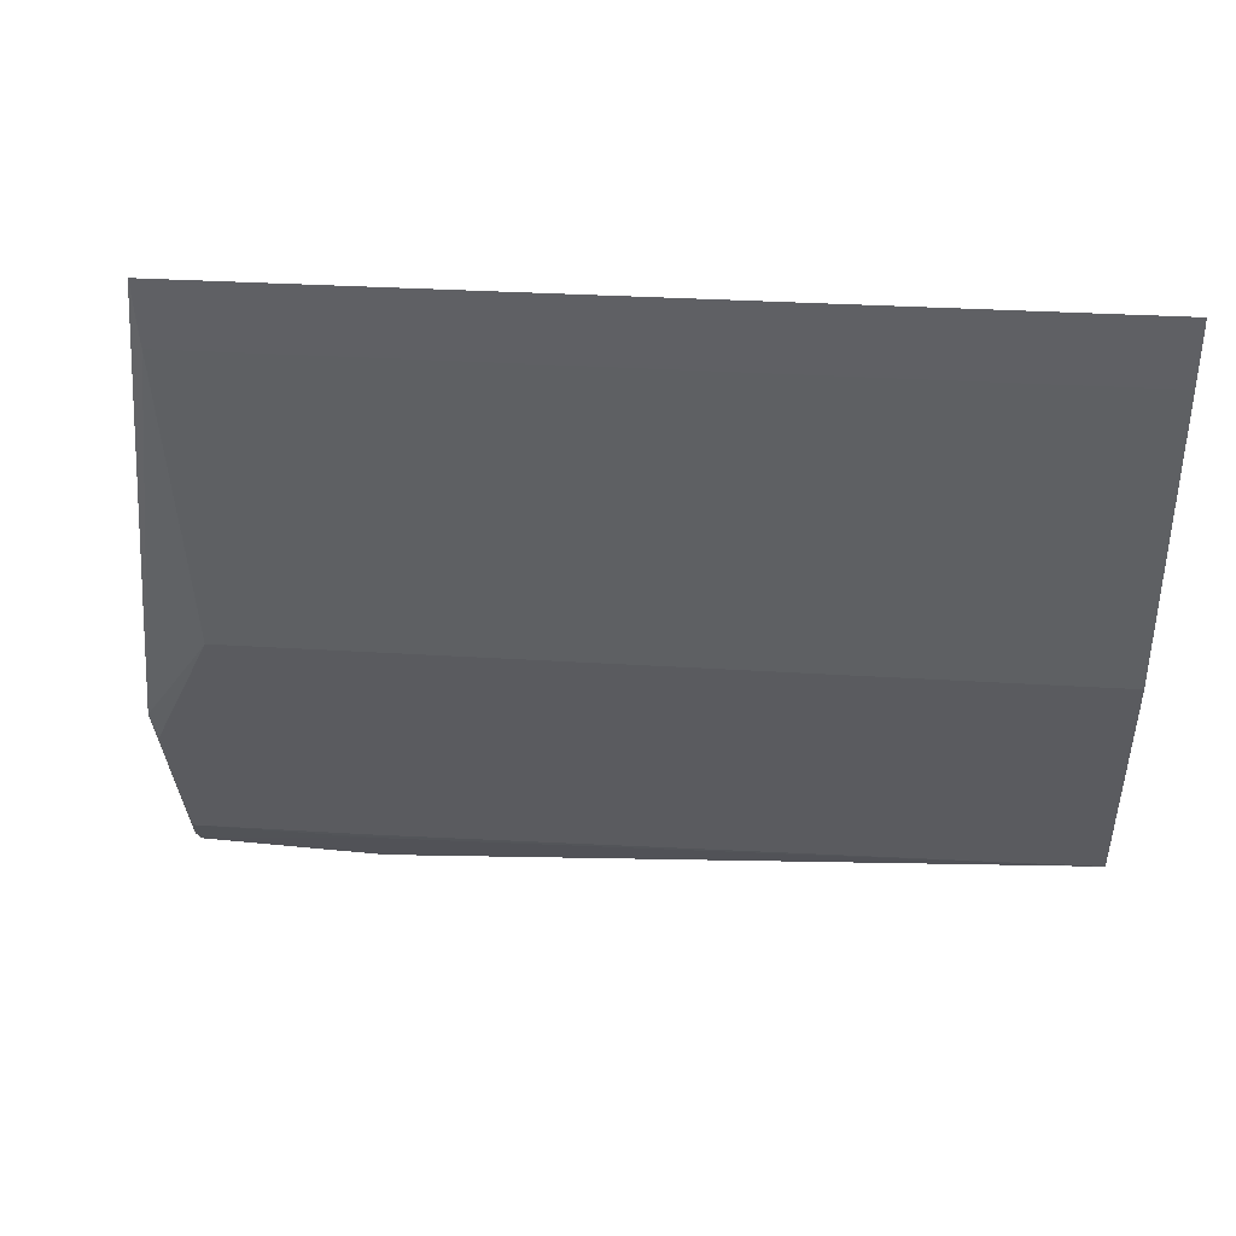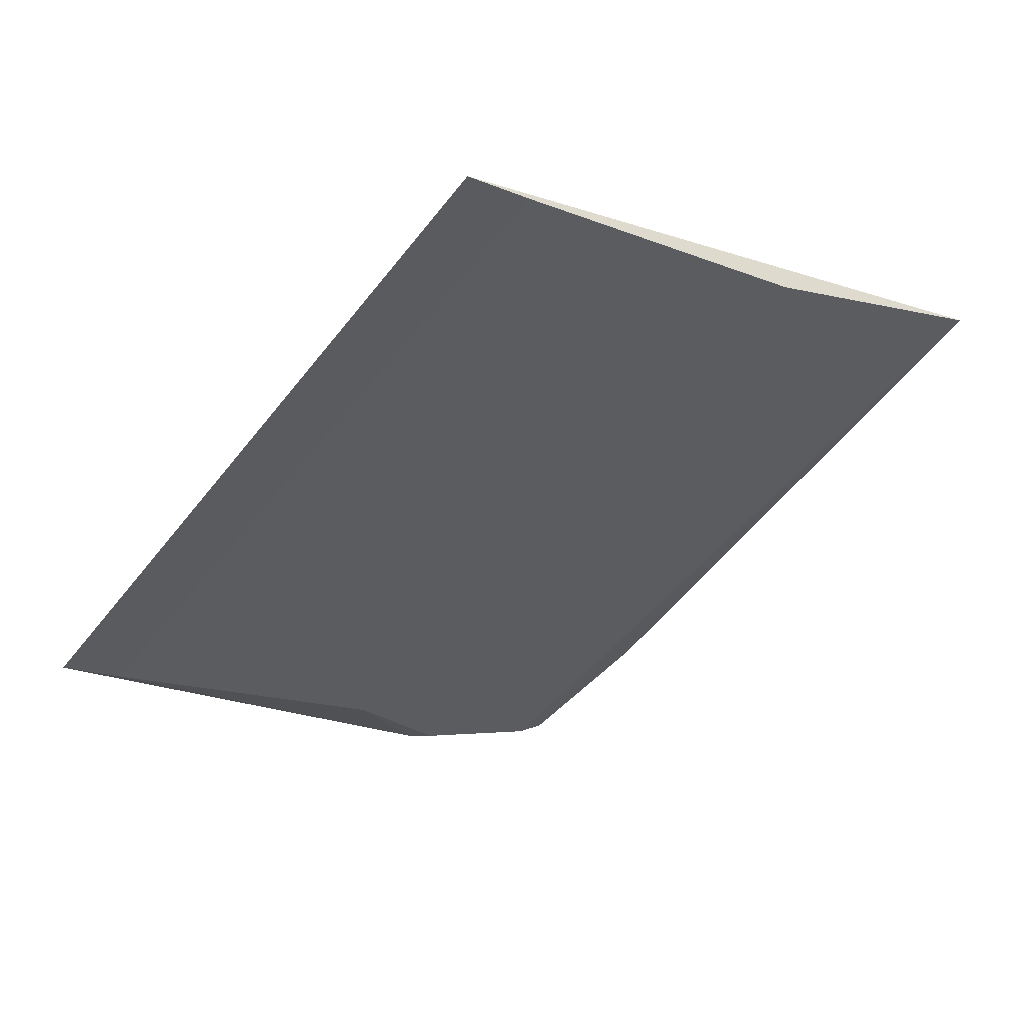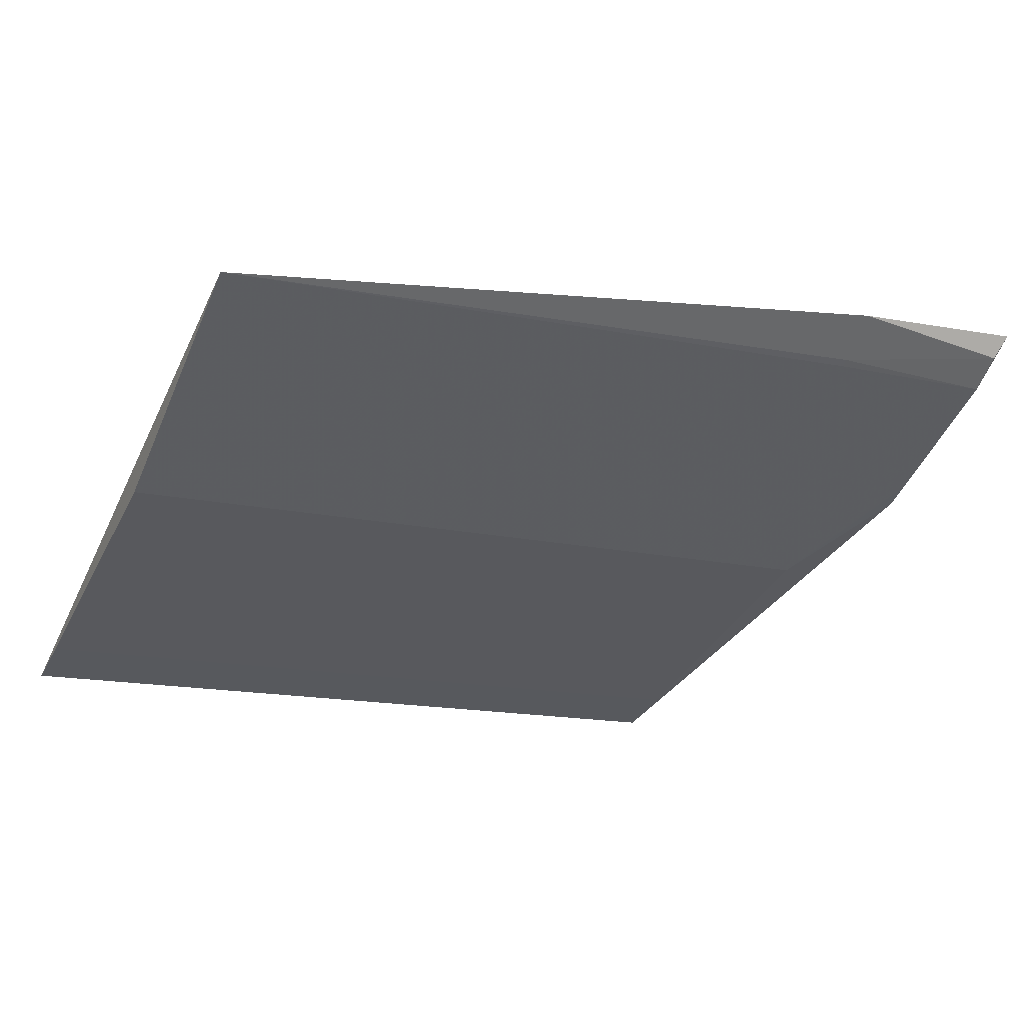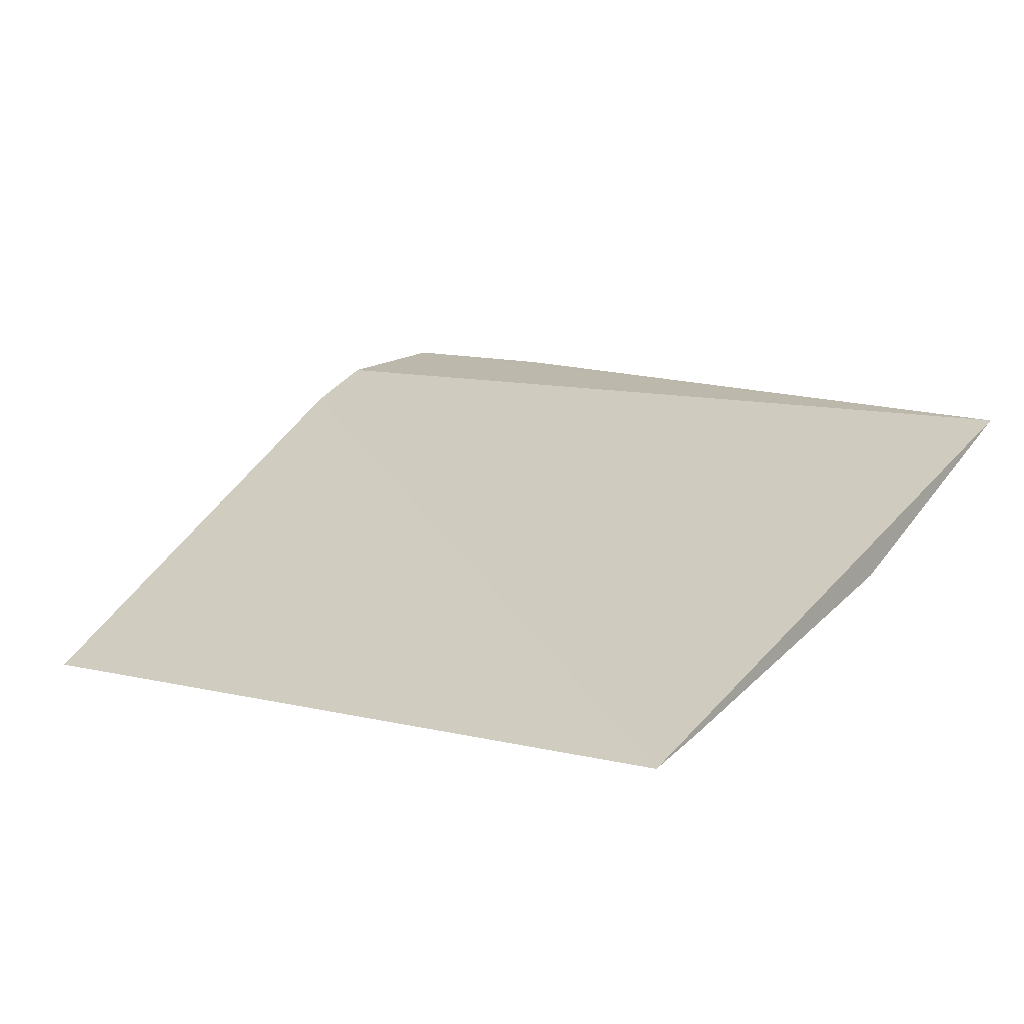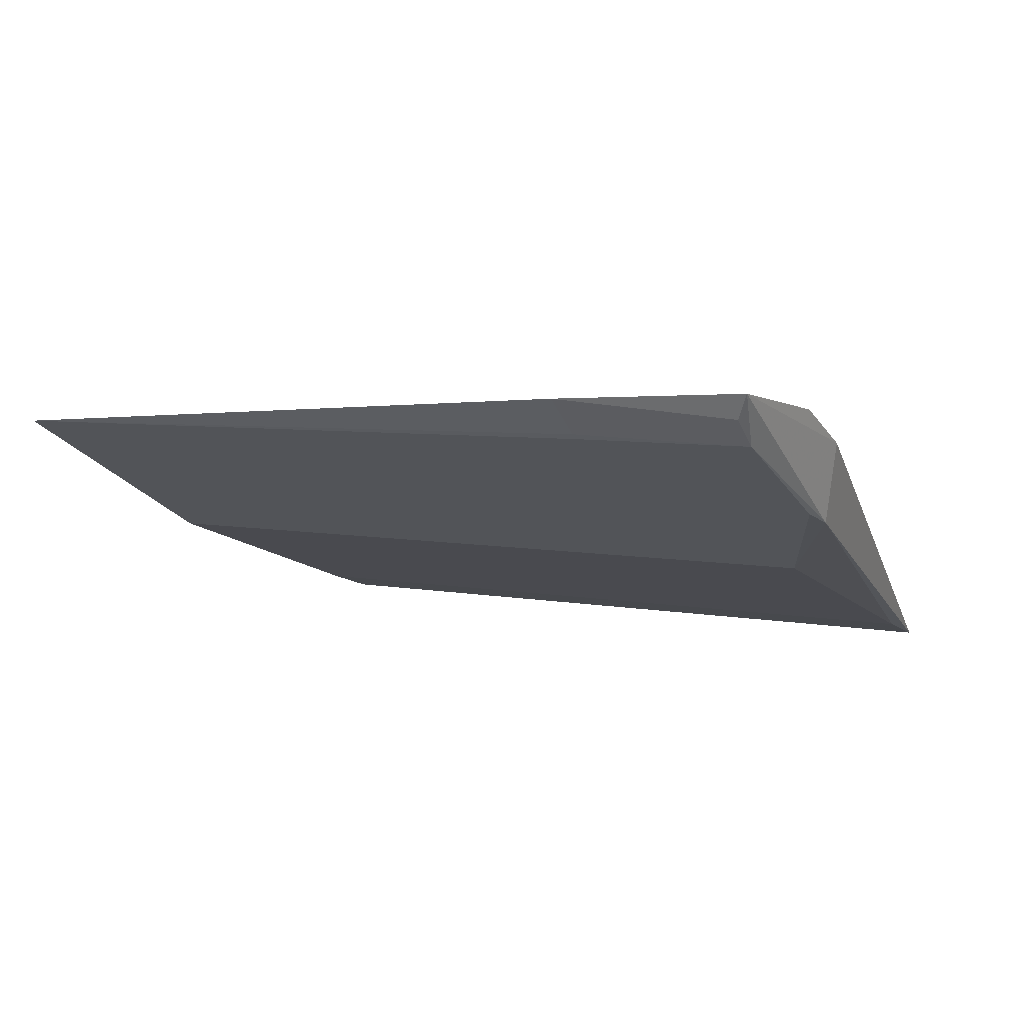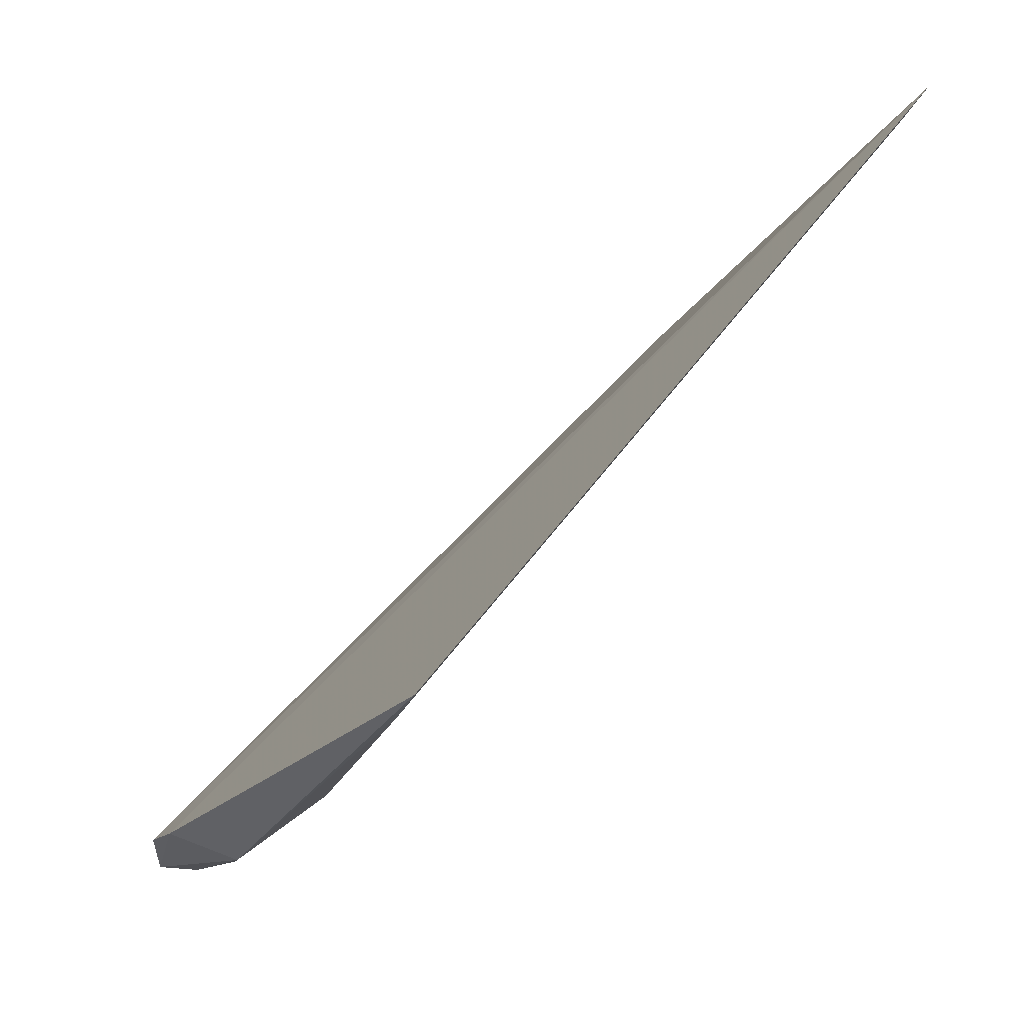
<metadata>
{"format":"obj","ext":"obj","renderer":"f3d","projection":"perspective","resolution":1024,"background":"white","views":[{"elev":28.6,"azim":5.6,"up":"+Z"},{"elev":-46.1,"azim":54.9,"up":"+Y"},{"elev":-15.2,"azim":154.4,"up":"+Y"},{"elev":6.3,"azim":38.2,"up":"+Y"},{"elev":6.6,"azim":-150.6,"up":"+Y"},{"elev":59.7,"azim":-53.4,"up":"+Z"}]}
</metadata>
<code>
v -0.4039 1.524 0.7893
v -0.4219 1.531 0.7747
v -0.4202 1.524 0.7893
v -0.4216 1.531 0.7749
v -0.4039 1.53 0.7758
v -0.4217 1.528 0.7791
v -0.4221 1.531 0.7773
v -0.418 1.531 0.7745
v -0.4216 1.53 0.7755
v -0.4039 1.527 0.7814
v -0.4221 1.53 0.7788
v -0.418 1.53 0.7754
v -0.4202 1.525 0.7879
v -0.4202 1.527 0.7814
v -0.418 1.53 0.7755
v -0.4039 1.525 0.7879
v -0.4216 1.529 0.7785
f 7 5 2
f 7 1 5
f 8 4 2
f 8 2 5
f 9 6 2
f 9 2 4
f 10 5 1
f 11 3 1
f 11 1 7
f 11 6 3
f 11 7 2
f 11 2 6
f 12 8 5
f 12 9 4
f 12 4 8
f 13 1 3
f 13 3 6
f 14 5 10
f 14 13 6
f 15 12 5
f 15 9 12
f 16 10 1
f 16 1 13
f 16 14 10
f 16 13 14
f 17 14 6
f 17 6 9
f 17 9 15
f 17 15 5
f 17 5 14

</code>
